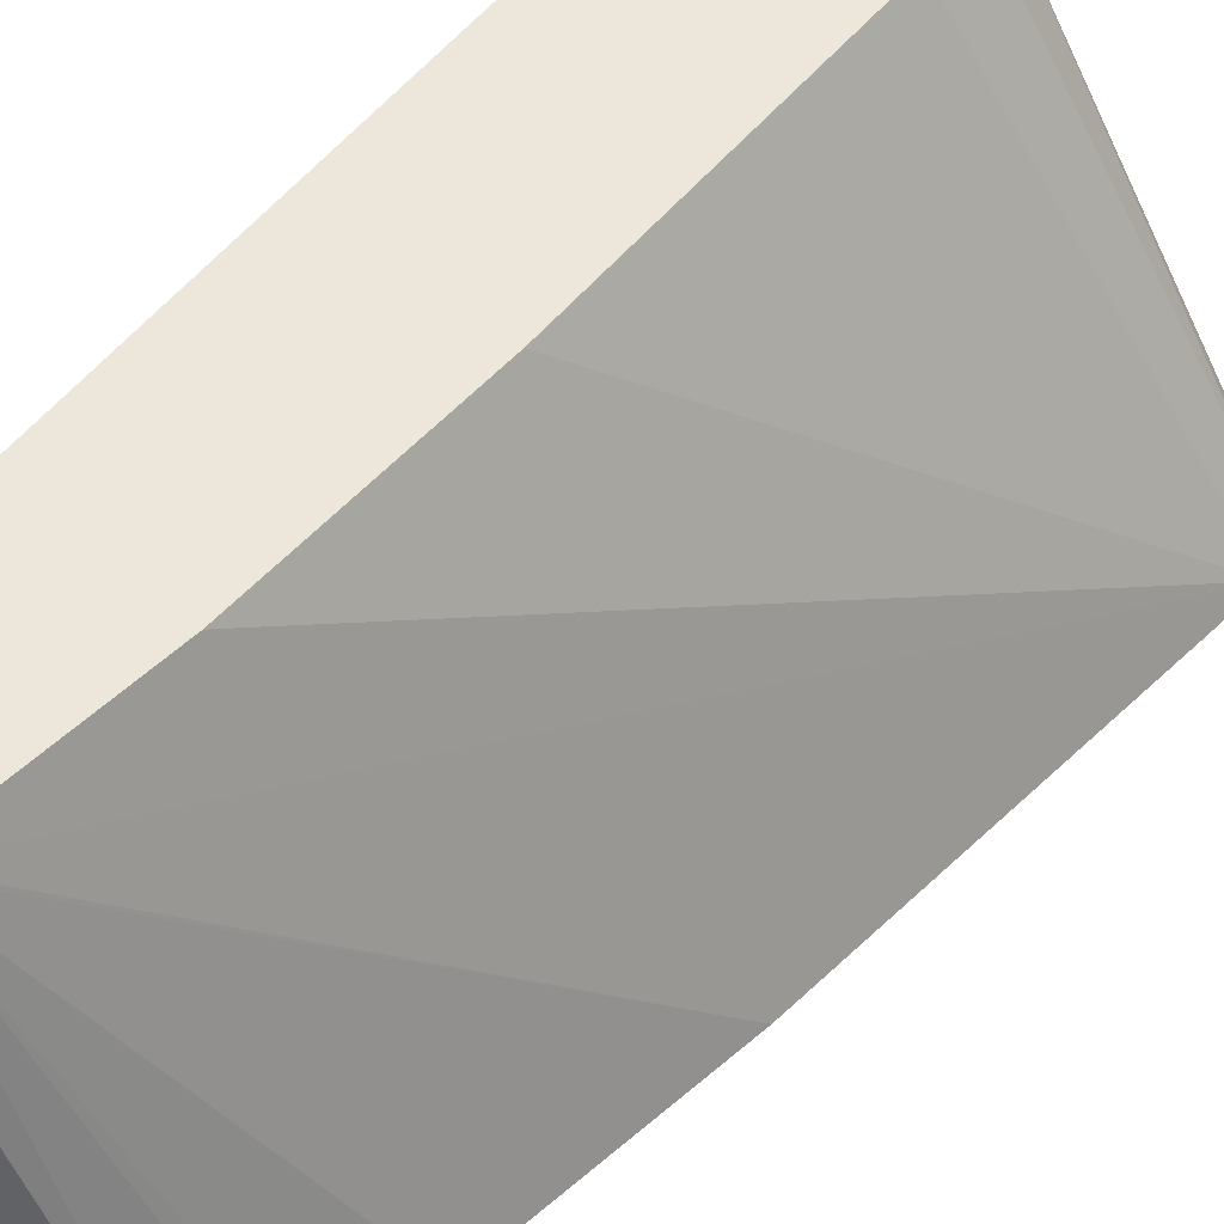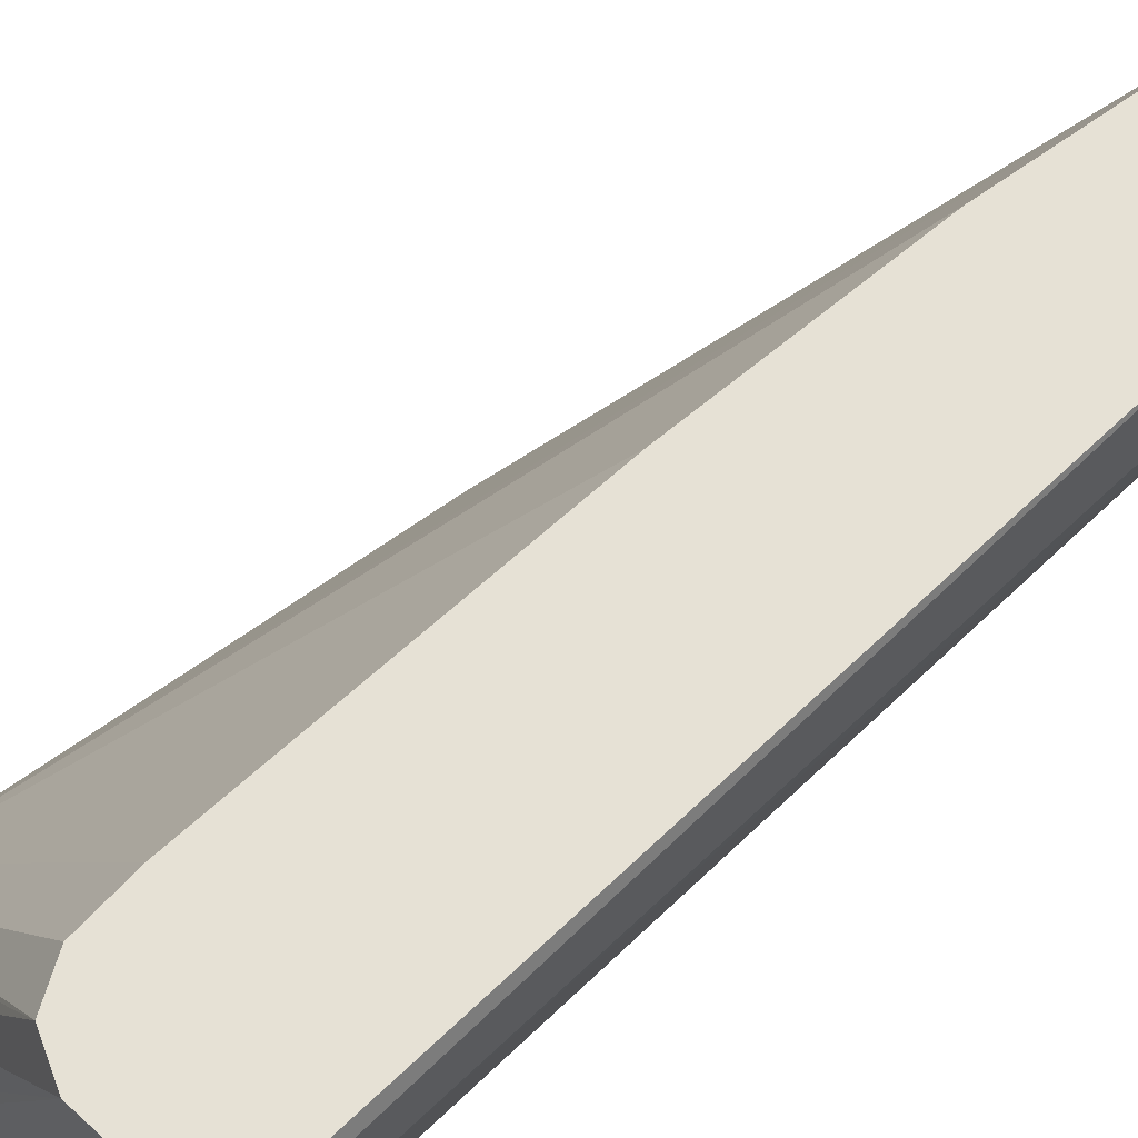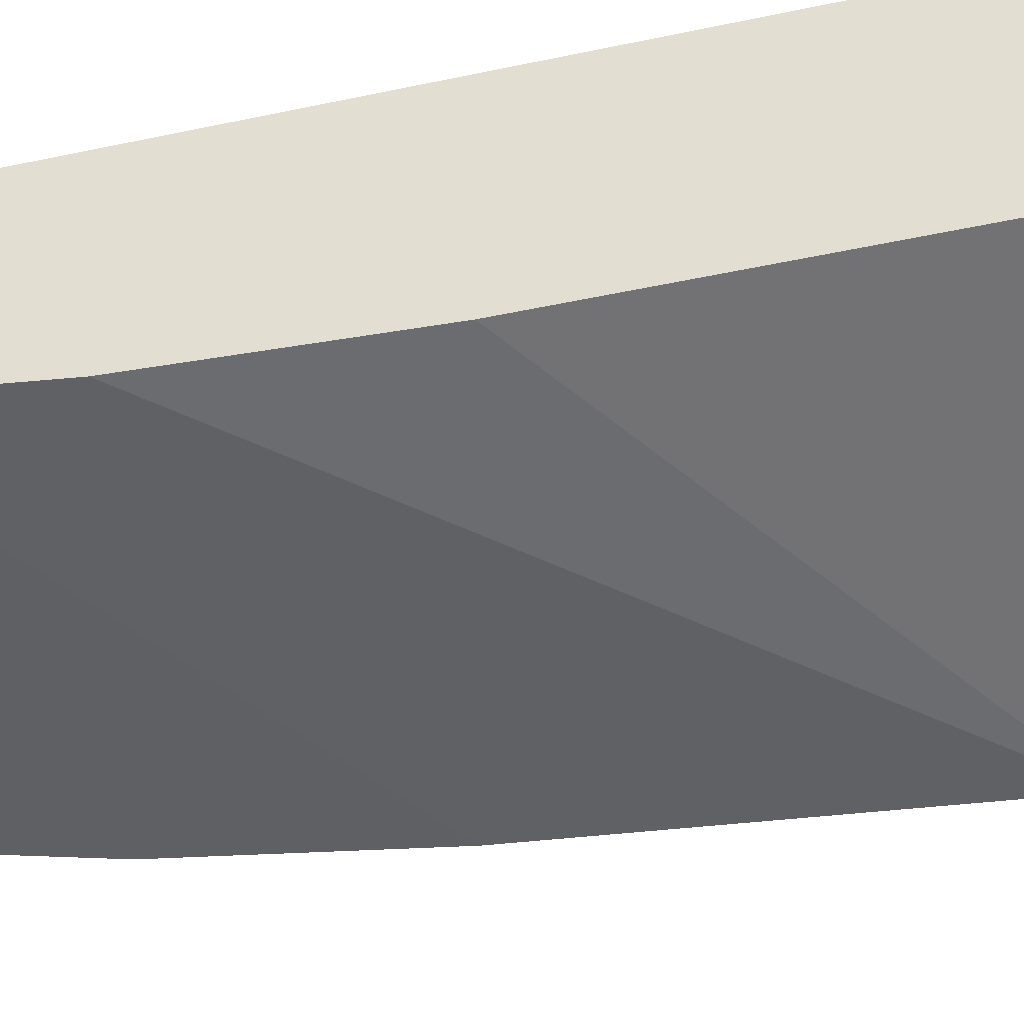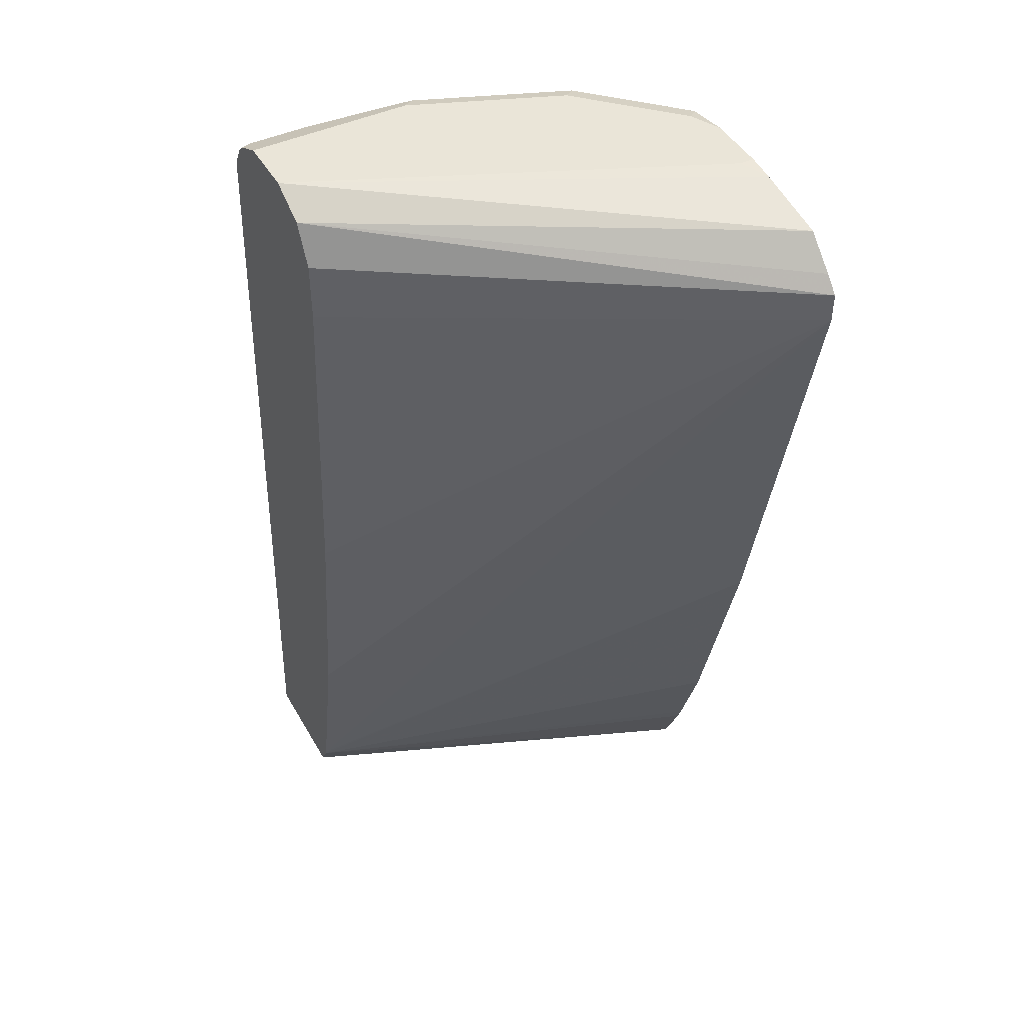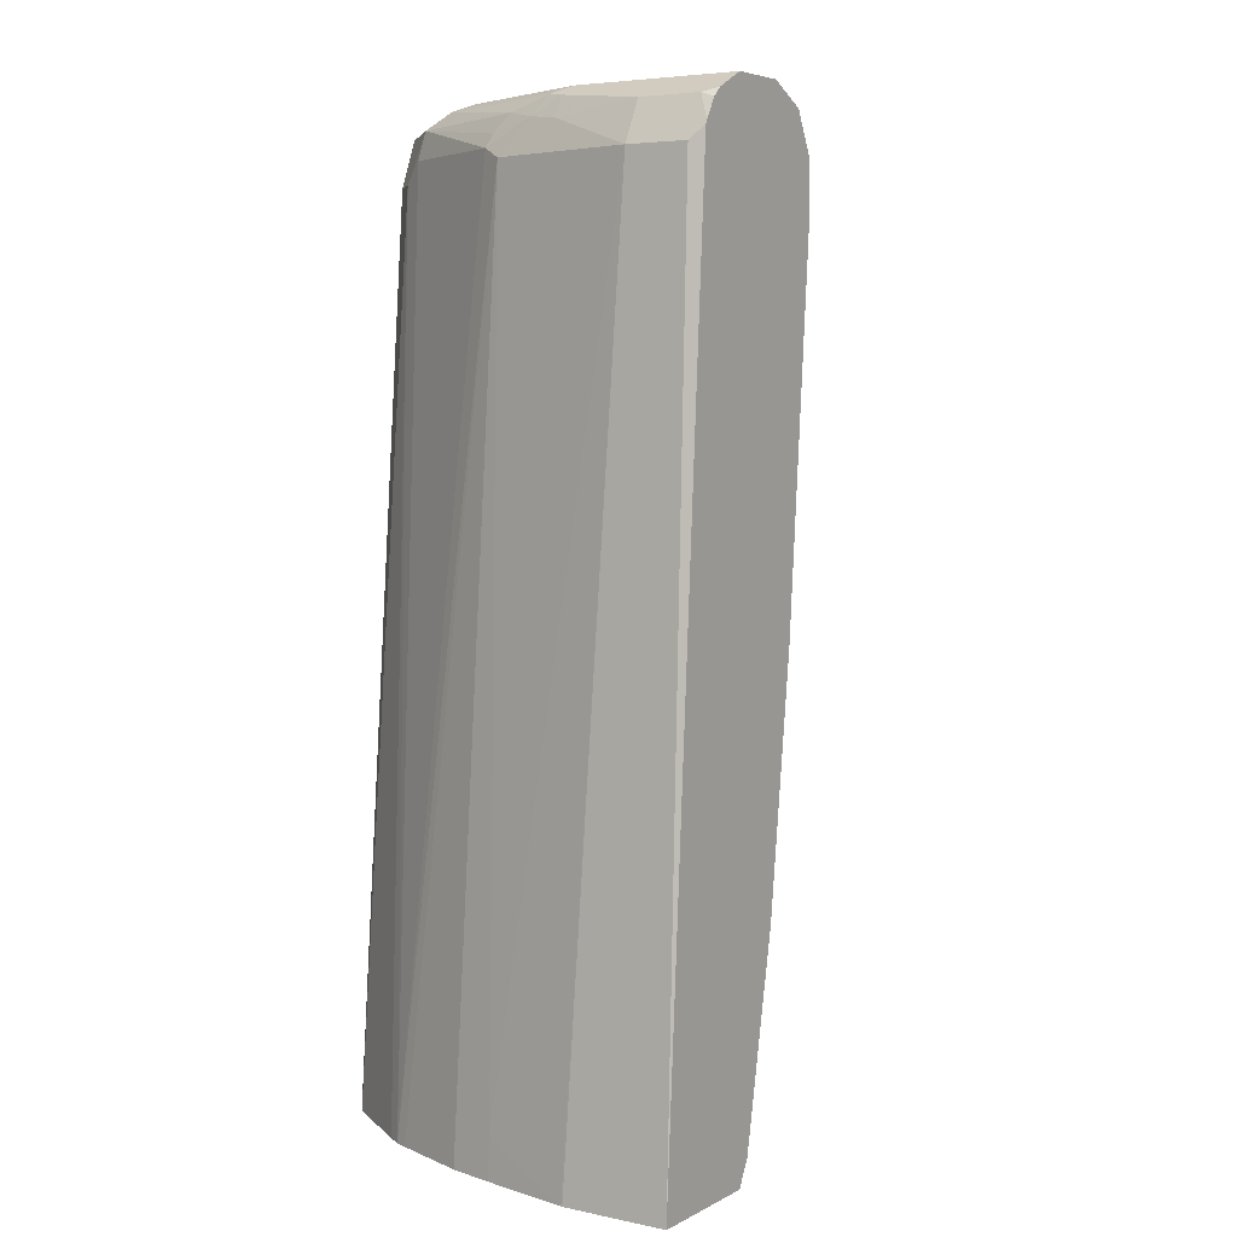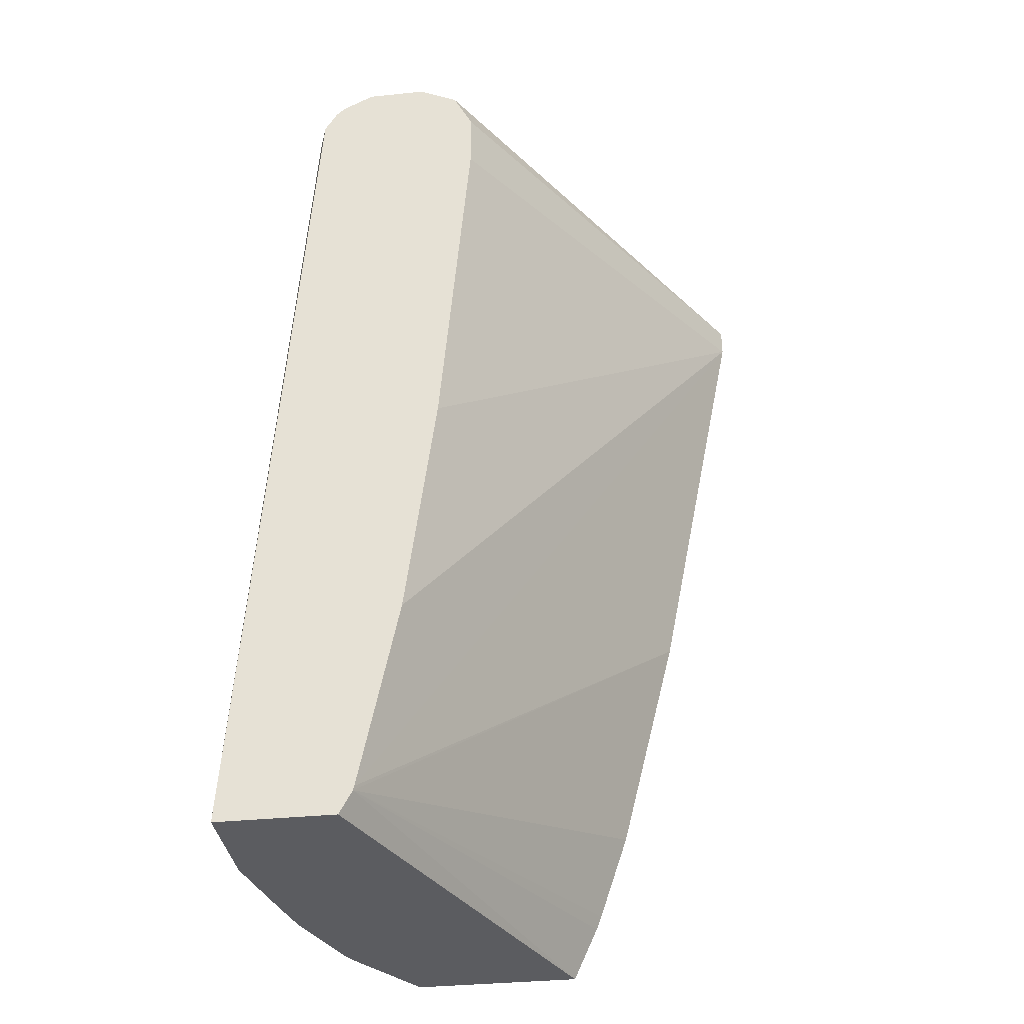
<metadata>
{"format":"obj","ext":"obj","renderer":"f3d","projection":"perspective","resolution":1024,"background":"white","views":[{"elev":53.7,"azim":33.6,"up":"+Z"},{"elev":64.2,"azim":-137.6,"up":"+Z"},{"elev":67.8,"azim":73.6,"up":"+Z"},{"elev":45.2,"azim":61.8,"up":"+Y"},{"elev":5.3,"azim":-57.0,"up":"+Y"},{"elev":-35.3,"azim":7.8,"up":"+Y"}]}
</metadata>
<code>
v -0.389 0.2755 -0.03763
v -0.3888 0.2755 -0.03856
v -0.389 0.2755 0.02685
v -0.3574 0.8277 -0.01884
v -0.3777 0.2755 -0.09408
v -0.3762 0.301 -0.09408
v -0.3146 0.2755 0.02685
v -0.3534 0.8358 0.02685
v -0.3574 0.8277 0.01879
v -0.3525 0.8375 0.02685
v -0.3449 0.8527 -0.01884
v -0.3386 0.8465 -0.07525
v -0.3339 0.8488 -0.09408
v -0.3386 0.8277 -0.1129
v -0.3715 0.2755 -0.122
v -0.2077 0.2755 -0.2347
v -0.3067 0.2902 0.02685
v -0.3452 0.8501 0.02685
v -0.3449 0.8527 0.01879
v -0.3395 0.8554 0.02685
v -0.3198 0.8653 -0.07525
v -0.3323 0.859 -0.07525
v -0.3261 0.8527 -0.1129
v -0.3292 0.8418 -0.1222
v -0.3323 0.834 -0.1254
v -0.3292 0.8606 -0.08465
v -0.3517 0.2755 -0.177
v -0.3547 0.2755 -0.1693
v -0.3126 0.2755 -0.2347
v -0.1922 0.31 -0.2347
v -0.1889 0.3191 -0.2347
v -0.1701 0.3755 -0.2347
v -0.1325 0.526 -0.2347
v -0.306 0.293 0.02685
v -0.3198 0.8653 0.02685
v -0.2822 0.8653 -0.1693
v -0.2916 0.8512 -0.1975
v -0.2916 0.8606 -0.1787
v -0.2947 0.834 -0.2006
v -0.3467 0.2755 -0.1854
v -0.2884 0.8214 -0.2132
v -0.3141 0.2755 -0.2334
v -0.2696 0.8214 -0.232
v -0.2641 0.8269 -0.2347
v -0.07602 0.8081 -0.2347
v -0.2822 0.4139 0.02685
v -0.2822 0.8653 0.02685
v -0.2257 0.8653 -0.2257
v -0.2727 0.8606 -0.1975
v -0.2727 0.8512 -0.2163
v -0.2543 0.851 -0.2347
v -0.07602 0.8269 -0.2347
v -0.2445 0.79 0.02685
v -0.2633 0.5644 0.02685
v -0.1525 0.8634 -0.2347
v -0.1693 0.8653 -0.2257
v -0.2741 0.8613 0.02685
v -0.1042 0.8551 -0.2347
v -0.2069 0.8653 -0.2347
v -0.2347 0.8608 -0.2347
v -0.2539 0.8606 -0.2163
v -0.2535 0.8515 -0.2347
v -0.08506 0.8367 -0.2347
v -0.2571 0.8527 0.02685
v -0.2445 0.8277 0.02685
v -0.1693 0.8653 -0.2347
v -0.2355 0.8605 -0.2347
f 21 59 48
f 21 48 36
f 21 36 38
f 21 38 26
f 21 26 22
f 23 37 24
f 23 26 38
f 23 38 37
f 24 37 25
f 25 39 27
f 27 39 41
f 29 42 43
f 27 41 40
f 25 37 39
f 17 32 33
f 21 56 66
f 21 47 56
f 21 35 47
f 20 35 21
f 18 20 19
f 17 33 34
f 17 31 32
f 17 30 31
f 16 30 17
f 16 31 30
f 16 32 31
f 16 33 32
f 29 43 44
f 16 45 33
f 21 66 59
f 33 45 34
f 47 57 58
f 36 48 49
f 16 52 45
f 61 67 62
f 60 67 61
f 58 64 63
f 57 64 58
f 55 66 56
f 52 64 65
f 52 63 64
f 50 61 62
f 50 62 51
f 48 61 49
f 48 60 61
f 48 59 60
f 47 58 55
f 34 45 46
f 47 55 56
f 45 53 54
f 45 65 53
f 45 52 65
f 43 51 44
f 43 50 51
f 41 43 42
f 40 41 42
f 37 61 50
f 37 49 61
f 37 38 49
f 37 41 39
f 37 43 41
f 37 50 43
f 36 49 38
f 45 54 46
f 16 63 52
f 16 60 59
f 16 55 58
f 3 10 8
f 3 18 10
f 3 20 18
f 3 35 20
f 3 47 35
f 3 57 47
f 3 64 57
f 3 65 64
f 3 53 65
f 3 54 53
f 3 46 54
f 3 34 46
f 3 7 17
f 2 6 5
f 2 4 6
f 1 4 2
f 1 9 4
f 1 3 9
f 1 7 3
f 1 16 7
f 1 29 16
f 1 42 29
f 1 40 42
f 1 27 40
f 1 28 27
f 1 15 28
f 1 5 15
f 1 2 5
f 16 58 63
f 3 8 9
f 4 9 10
f 3 17 34
f 4 11 12
f 16 66 55
f 4 10 11
f 16 59 66
f 16 67 60
f 16 62 67
f 16 51 62
f 16 44 51
f 16 29 44
f 14 28 15
f 14 25 27
f 13 26 23
f 13 22 26
f 13 25 14
f 13 24 25
f 13 23 24
f 14 27 28
f 4 13 14
f 4 12 13
f 12 22 13
f 4 14 6
f 5 6 15
f 6 14 15
f 8 10 9
f 7 16 17
f 10 19 11
f 11 19 20
f 11 20 21
f 11 21 22
f 11 22 12
f 10 18 19

</code>
